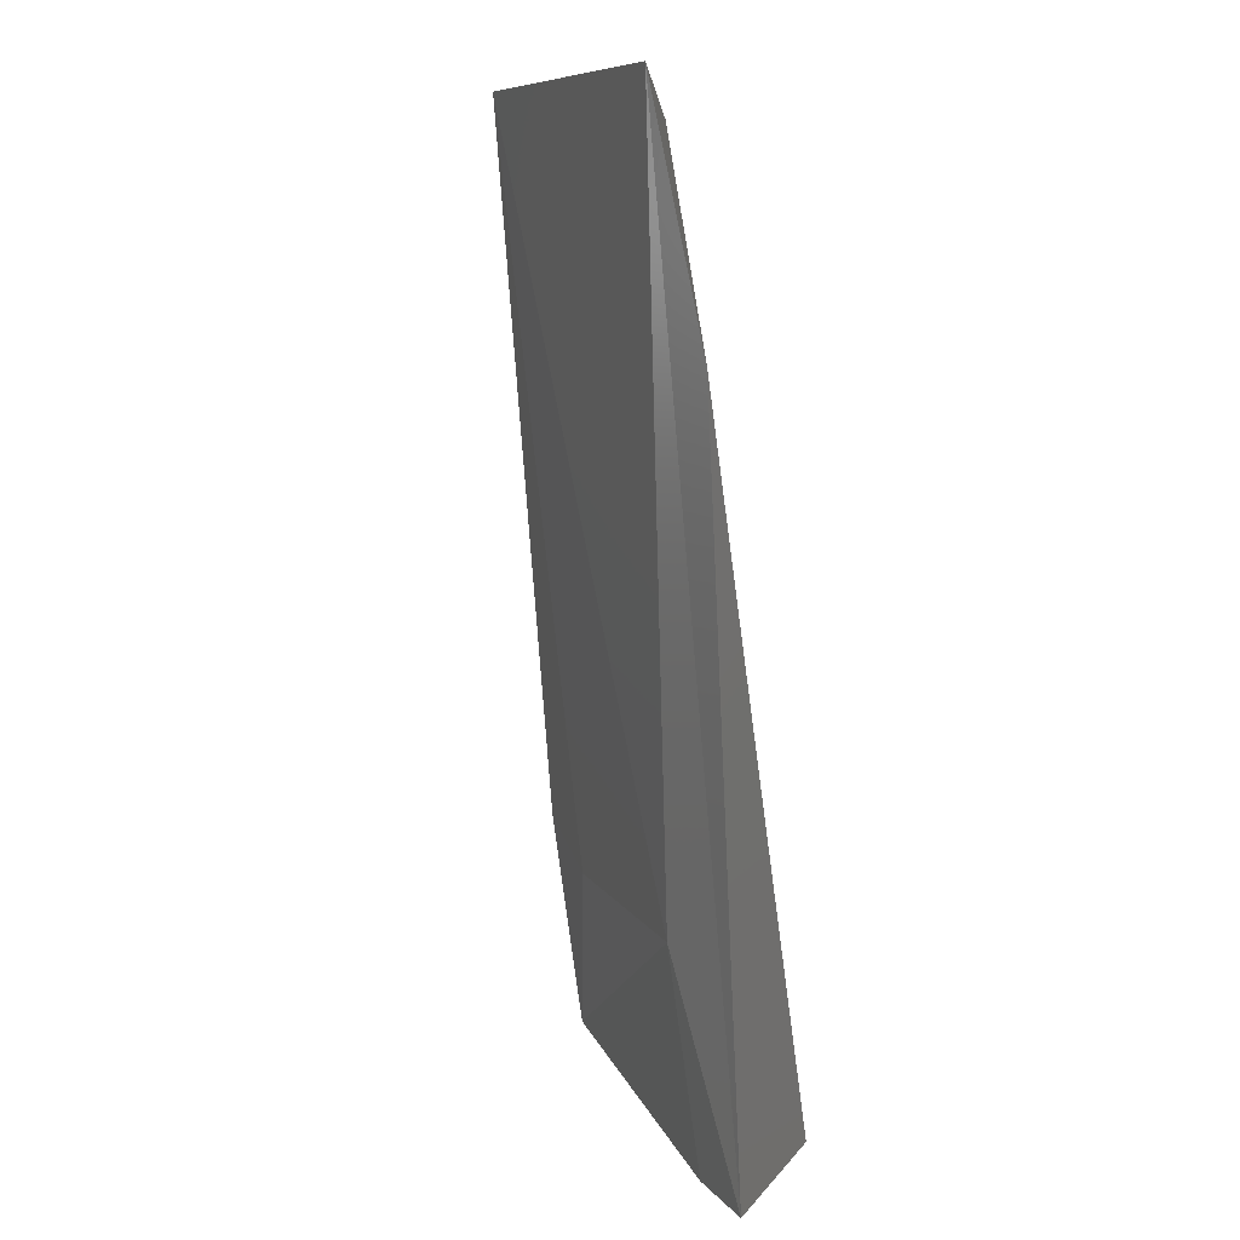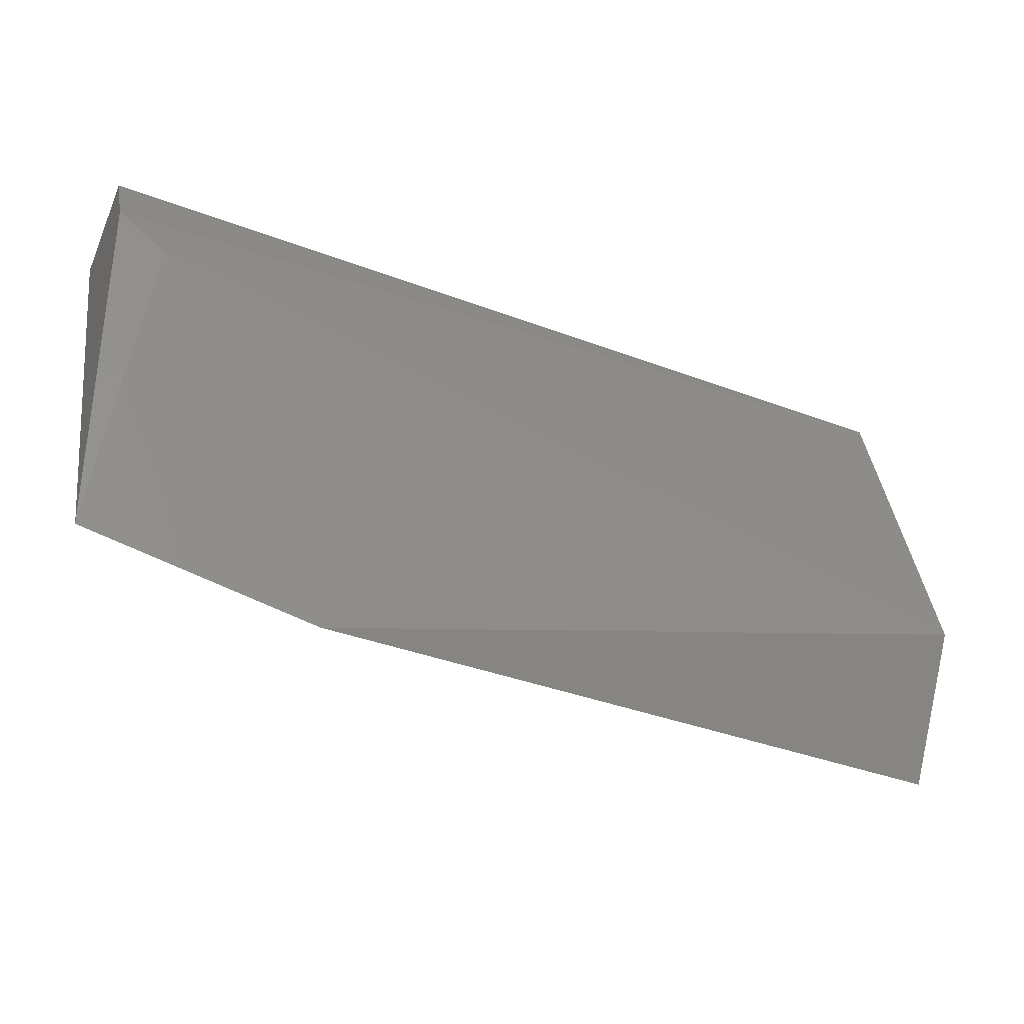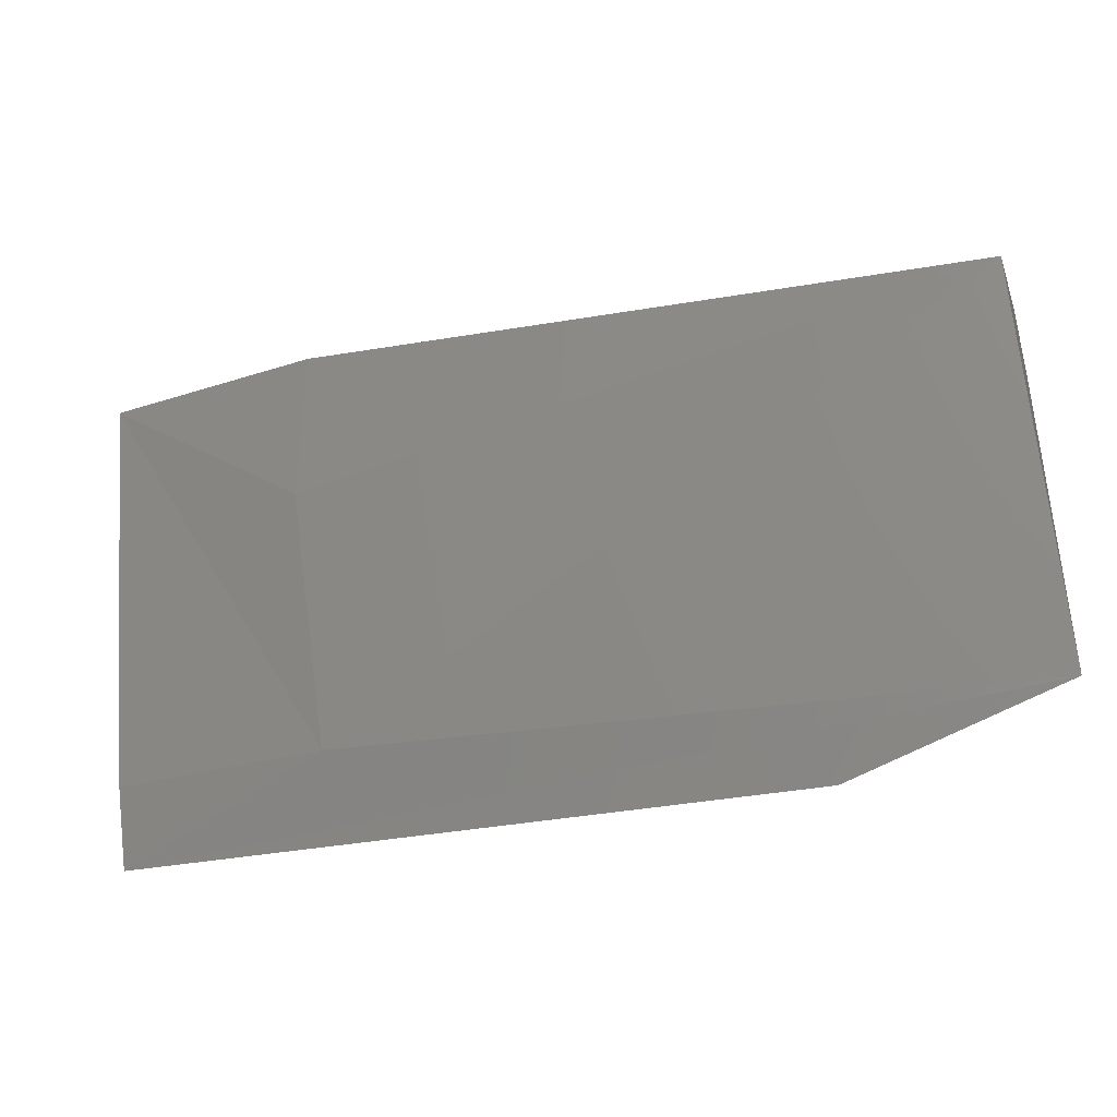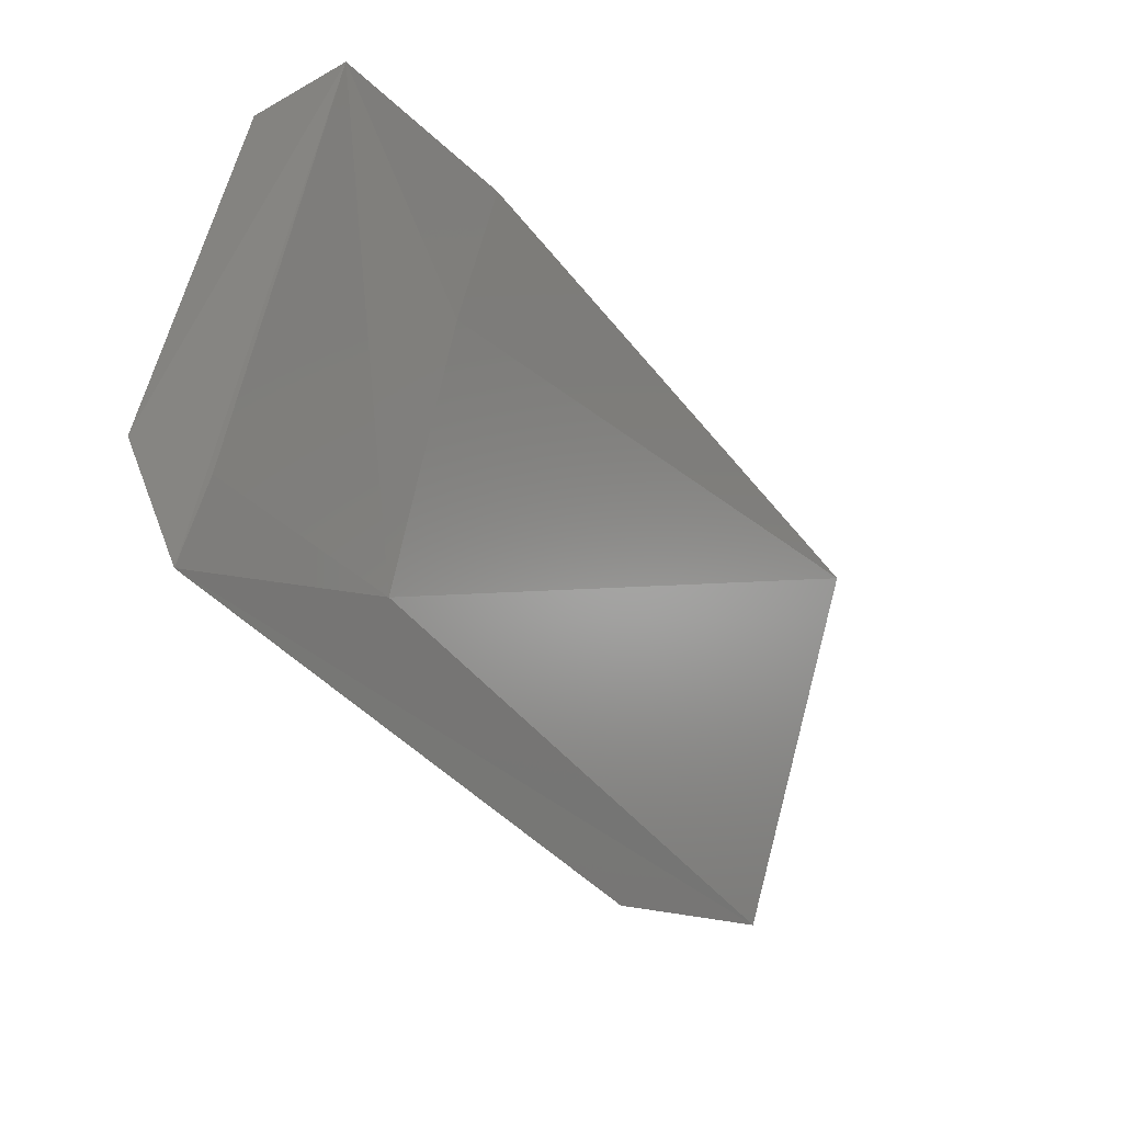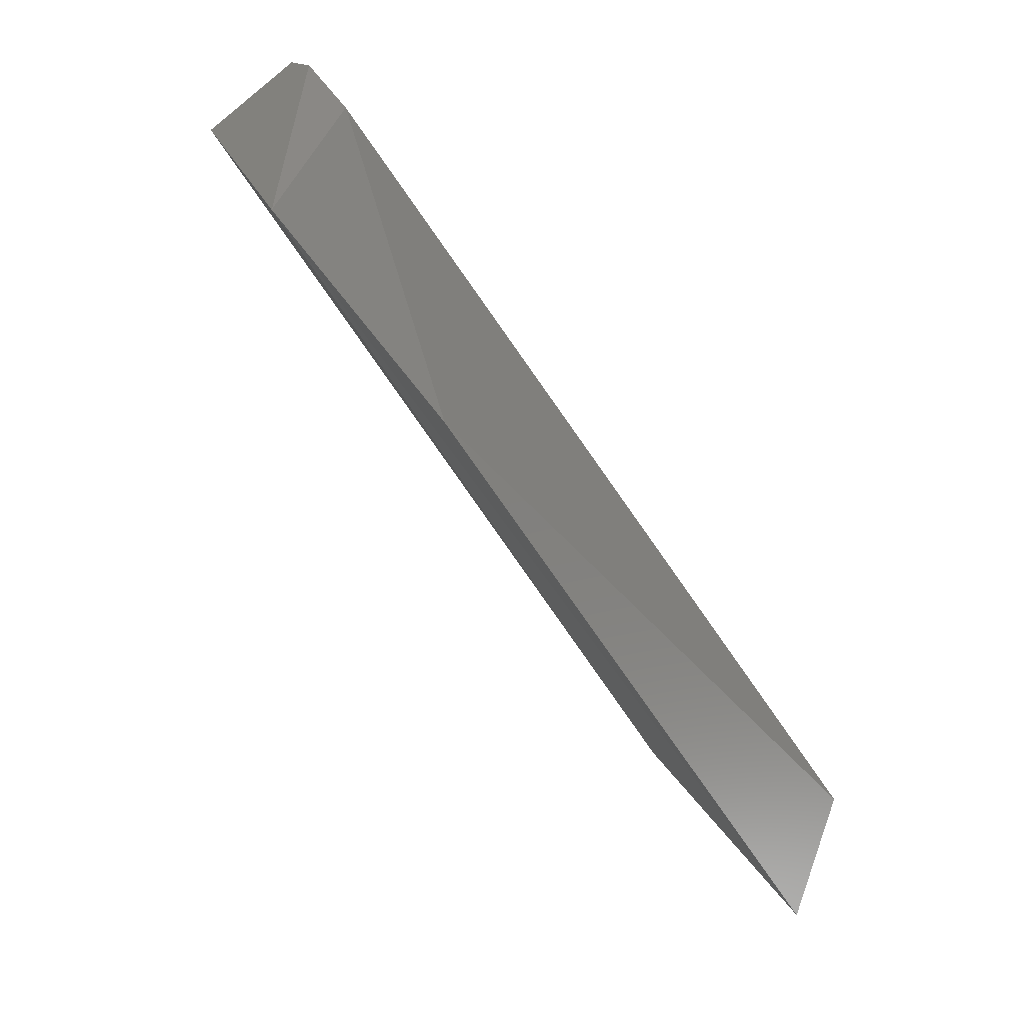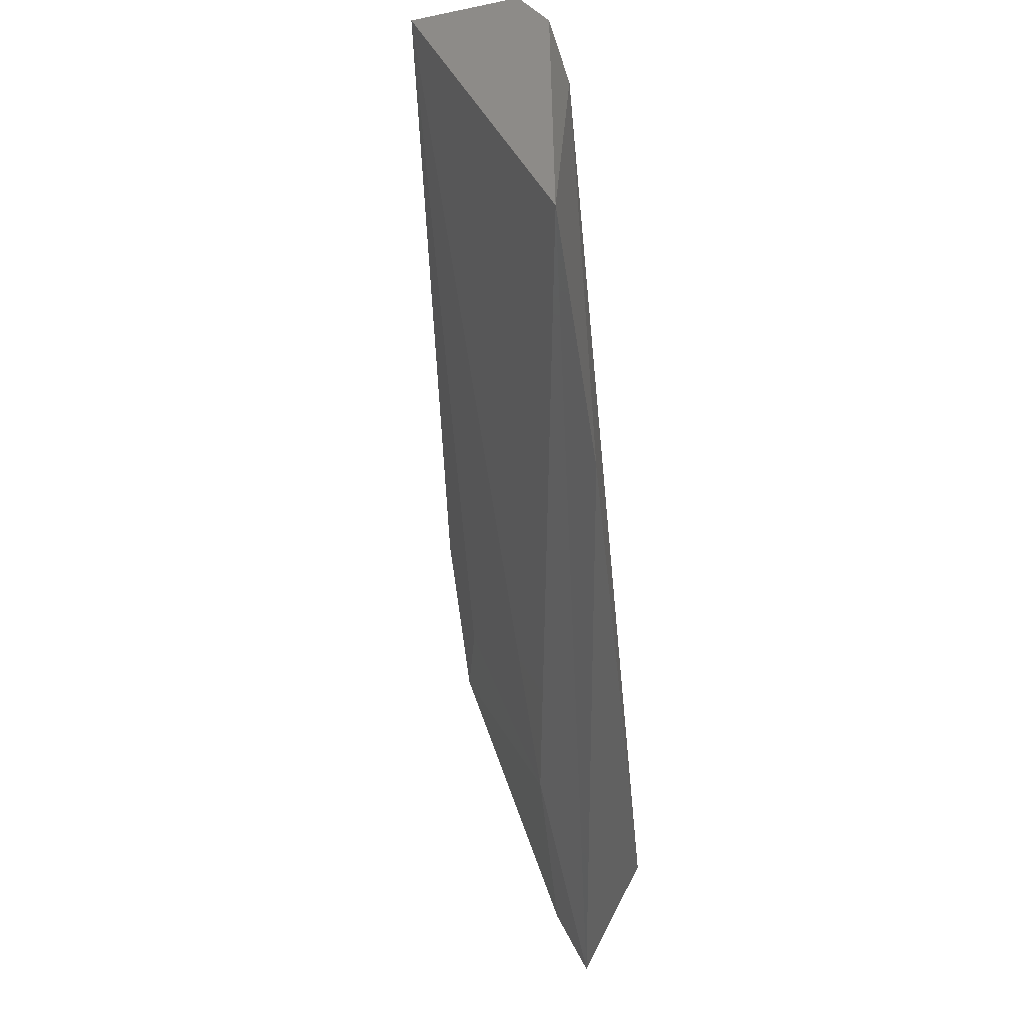
<metadata>
{"format":"stl","ext":"stl","renderer":"f3d","projection":"perspective","resolution":1024,"background":"white","views":[{"elev":-78.0,"azim":97.8,"up":"+Z"},{"elev":-32.8,"azim":155.9,"up":"+Z"},{"elev":-37.8,"azim":18.2,"up":"+Z"},{"elev":-34.7,"azim":-53.9,"up":"+Z"},{"elev":-57.8,"azim":126.2,"up":"+Z"},{"elev":-51.8,"azim":95.7,"up":"+Z"}]}
</metadata>
<code>
# stl→obj: 14 verts, 24 faces
v 0.03234 0.2978 -0.3153
v 0.03084 0.3254 -0.3597
v 0.03234 0.3167 -0.3804
v 0.03234 0.3125 -0.3699
v 0.03234 0.3125 -0.3153
v 0.1585 0.3188 -0.3132
v 0.1585 0.323 -0.3216
v 0.1585 0.3041 -0.3174
v 0.1585 0.323 -0.372
v 0.127 0.3251 -0.3804
v 0.06178 0.2978 -0.3132
v 0.06178 0.3125 -0.3699
v 0.1522 0.3251 -0.3279
v 0.05969 0.302 -0.3342
f 1 2 3
f 1 3 4
f 1 5 2
f 6 7 5
f 6 8 9
f 6 9 7
f 10 3 2
f 11 8 6
f 11 6 5
f 11 5 1
f 12 4 3
f 3 10 9
f 3 9 12
f 12 9 8
f 13 7 9
f 13 9 10
f 13 10 2
f 13 2 5
f 13 5 7
f 1 4 12
f 1 12 14
f 14 12 8
f 14 8 11
f 14 11 1

</code>
